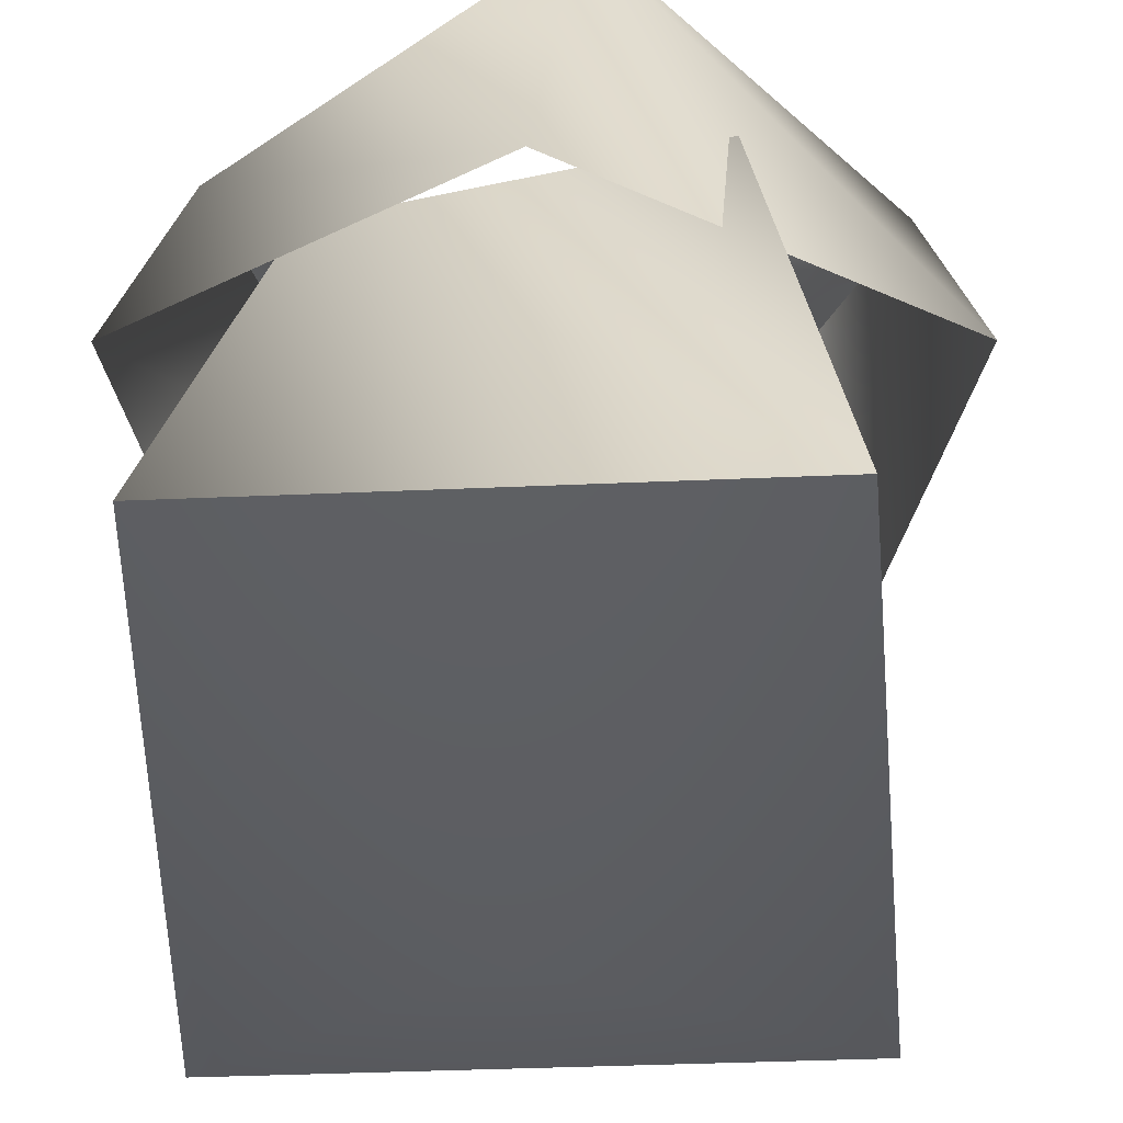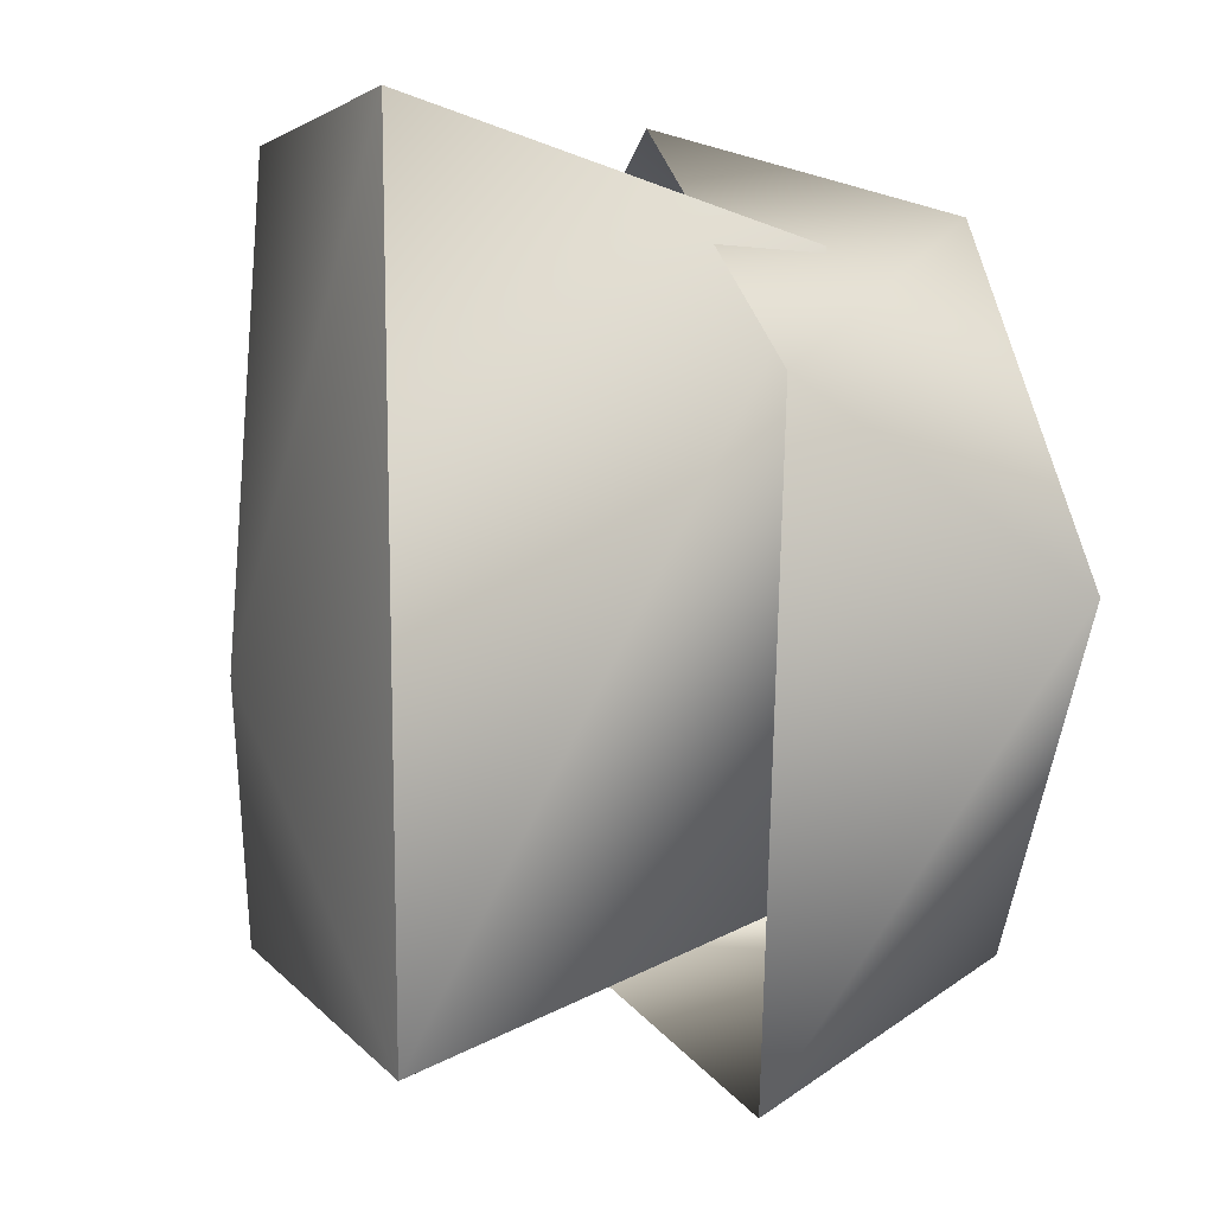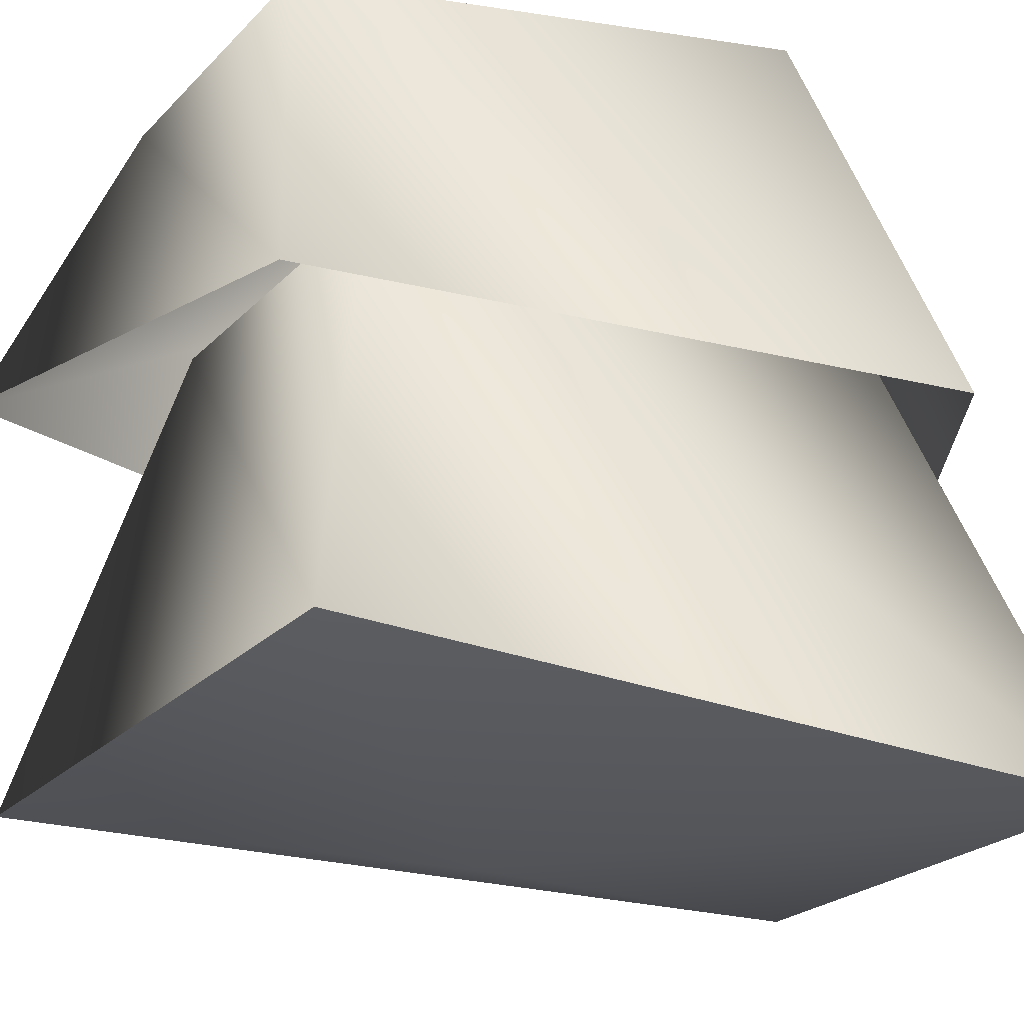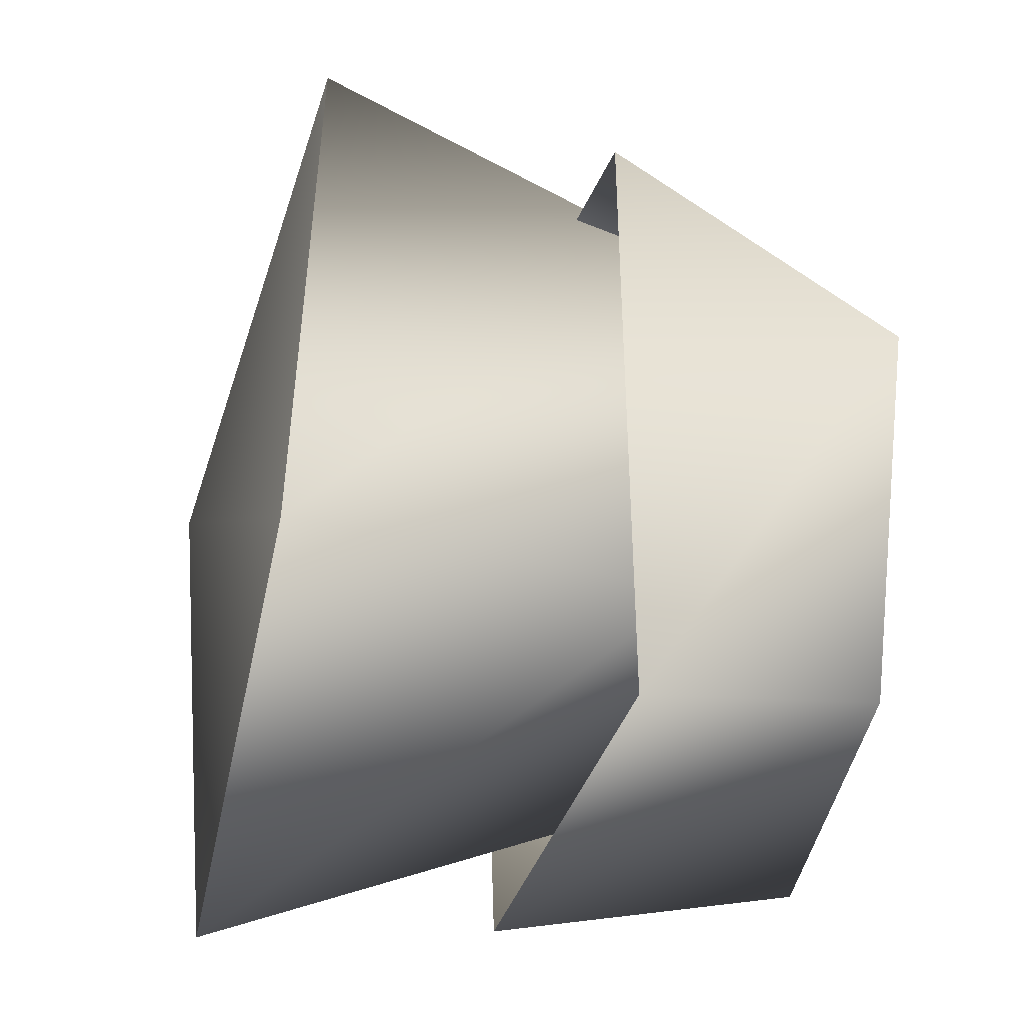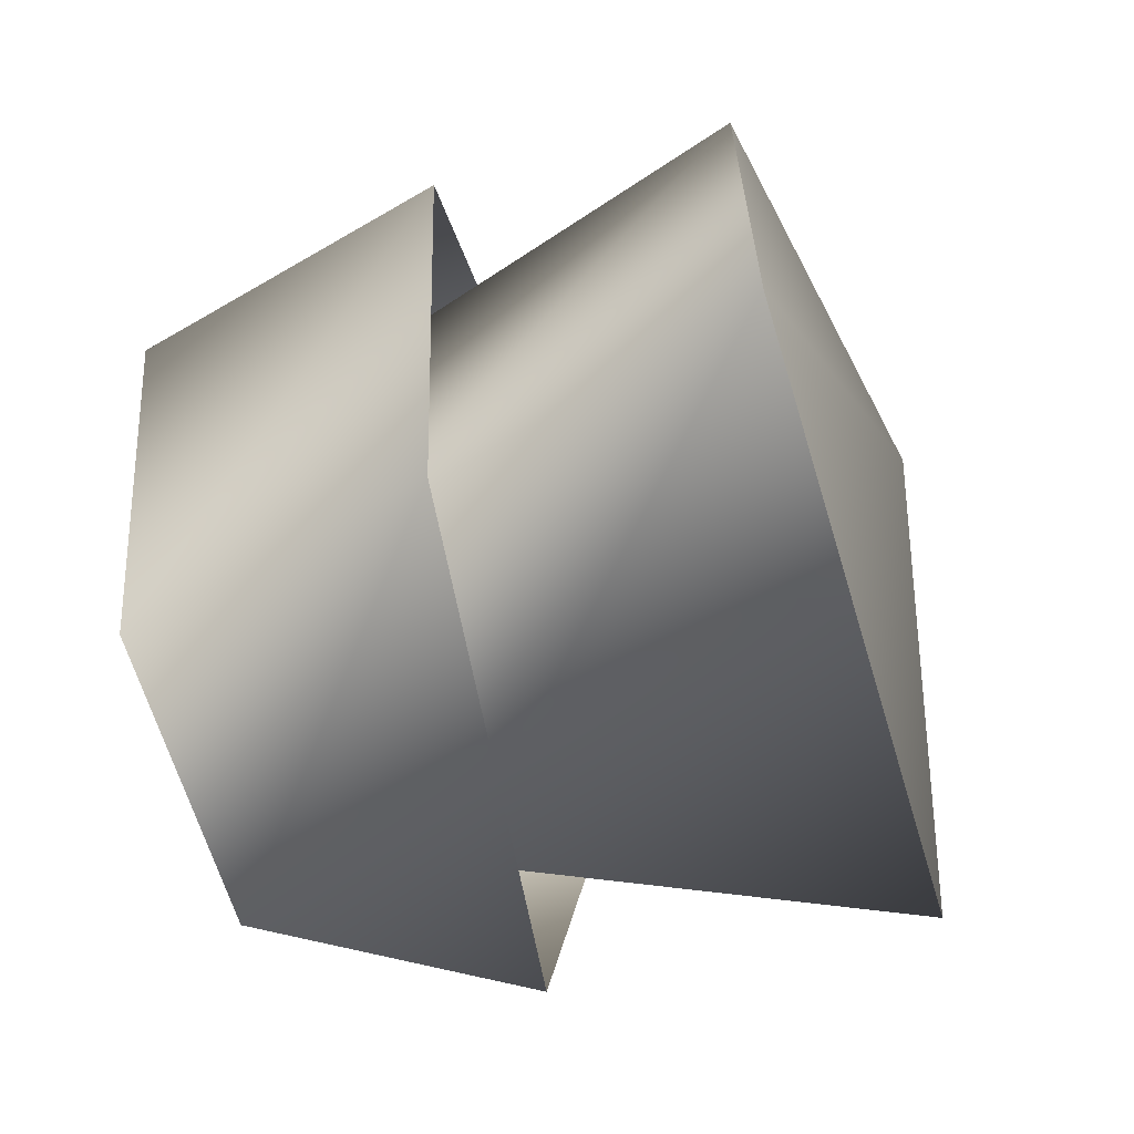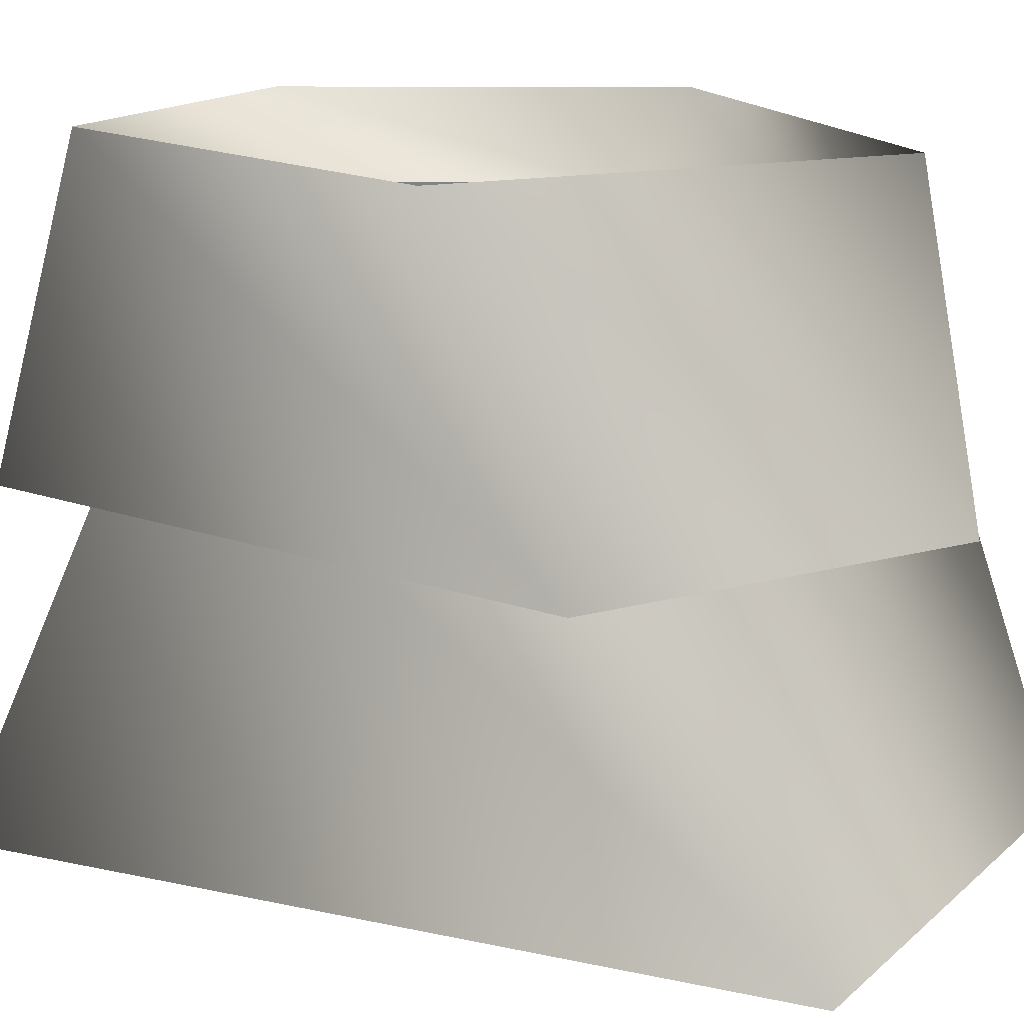
<metadata>
{"format":"obj","ext":"obj","renderer":"f3d","projection":"perspective","resolution":1024,"background":"white","views":[{"elev":-36.8,"azim":3.3,"up":"+Y"},{"elev":3.6,"azim":71.5,"up":"+Z"},{"elev":-22.2,"azim":-120.5,"up":"+Y"},{"elev":-48.3,"azim":77.8,"up":"+Z"},{"elev":-65.7,"azim":-73.1,"up":"+Z"},{"elev":15.9,"azim":-59.8,"up":"+Y"}]}
</metadata>
<code>
v 9 15 24
v -4 15 24
v 2 13 11
v -6 15 3
v 10 15 3
v 2 13 11
v -4 15 24
v -6 15 3
v 2 13 11
v 10 15 3
v 9 15 24
v 2 13 11
v -2 26 19
v -4 15 24
v 9 15 24
v 9 15 24
v 7 26 21
v -2 26 19
v 7 26 6
v 10 15 3
v -6 15 3
v -6 15 3
v -2 26 6
v 7 26 6
v -2 26 6
v -6 15 3
v -4 15 24
v -4 15 24
v -2 26 19
v -2 26 6
v 7 26 21
v 9 15 24
v 10 15 3
v 10 15 3
v 7 26 6
v 7 26 21
v 11 31 13
v 4 31 22
v 12 23 18
v 4 31 22
v 3 23 24
v 12 23 18
v 4 31 22
v -5 31 15
v 3 23 24
v -5 31 15
v -6 23 19
v 3 23 24
v -5 31 15
v -2 31 4
v -6 23 19
v -2 31 4
v -4 23 3
v -6 23 19
v -2 31 4
v 6 31 4
v -4 23 3
v 6 31 4
v 8 24 1
v -4 23 3
v 6 31 4
v 11 31 13
v 8 24 1
v 11 31 13
v 12 23 18
v 8 24 1
v 8 29 12
v 3 28 21
v 11 31 13
v 3 28 21
v 4 31 22
v 11 31 13
v 3 28 21
v -3 29 15
v 4 31 22
v -3 29 15
v -5 31 15
v 4 31 22
v -3 29 15
v 0 29 7
v -5 31 15
v 0 29 7
v -2 31 4
v -5 31 15
v 0 29 7
v 5 29 7
v -2 31 4
v 5 29 7
v 6 31 4
v -2 31 4
v 5 29 7
v 8 29 12
v 6 31 4
v 8 29 12
v 11 31 13
v 6 31 4
f 1 2 3
f 4 5 6
f 7 8 9
f 10 11 12
f 13 14 15
f 16 17 18
f 19 20 21
f 22 23 24
f 25 26 27
f 28 29 30
f 31 32 33
f 34 35 36
f 37 38 39
f 40 41 42
f 43 44 45
f 46 47 48
f 49 50 51
f 52 53 54
f 55 56 57
f 58 59 60
f 61 62 63
f 64 65 66
f 67 68 69
f 70 71 72
f 73 74 75
f 76 77 78
f 79 80 81
f 82 83 84
f 85 86 87
f 88 89 90
f 91 92 93
f 94 95 96

</code>
